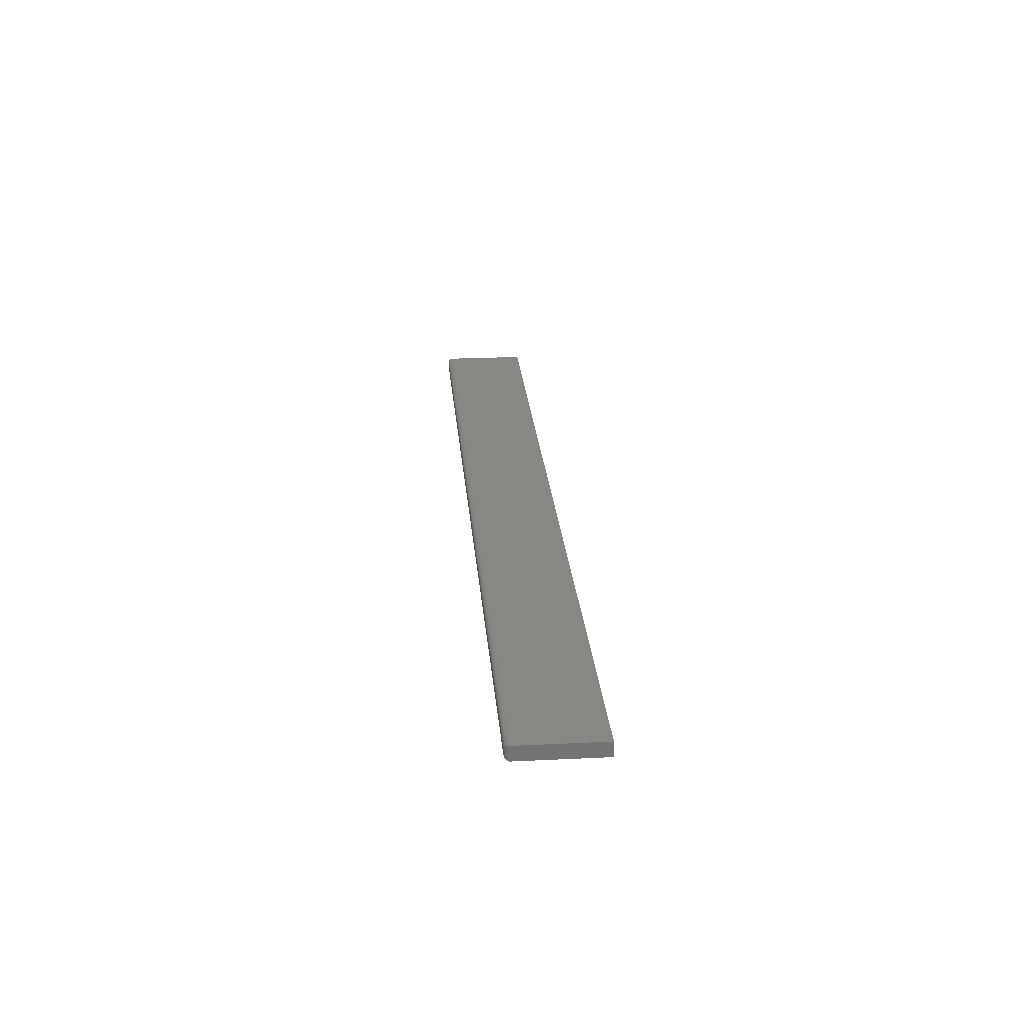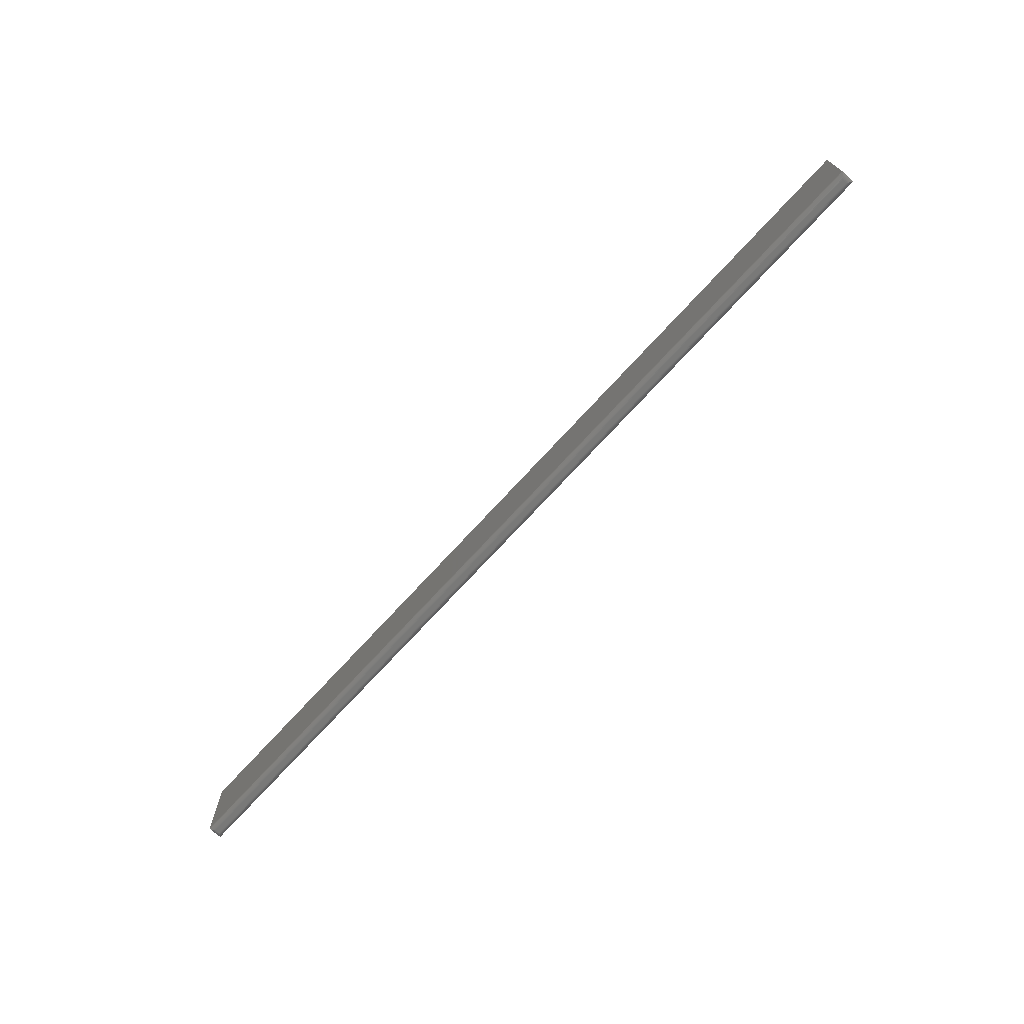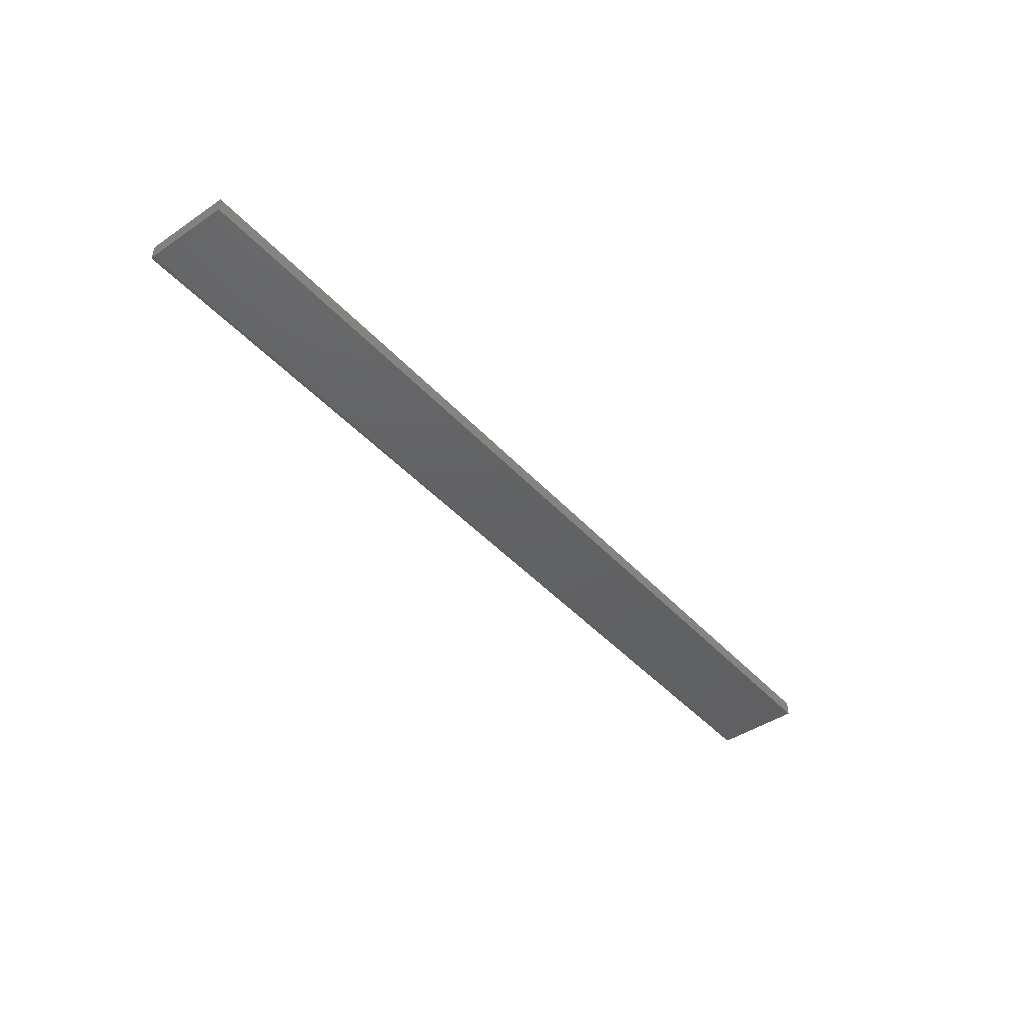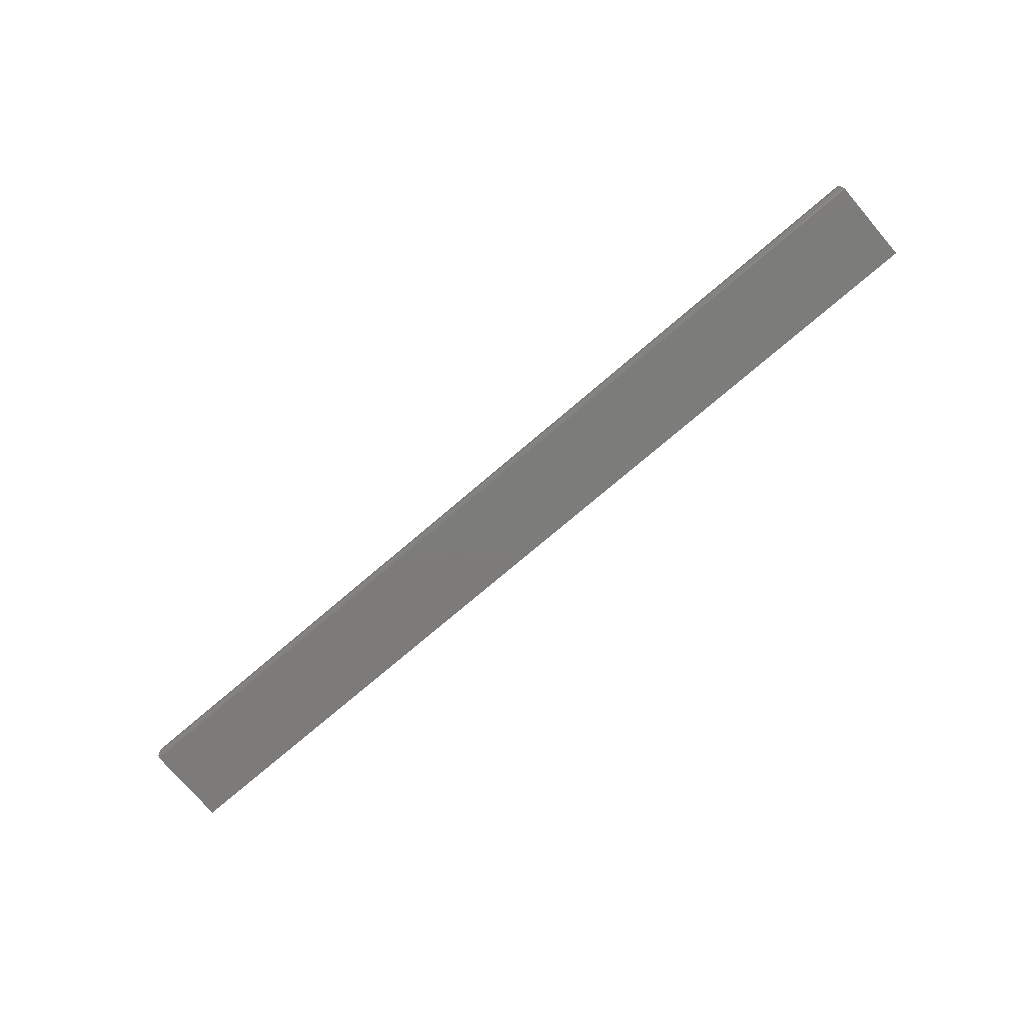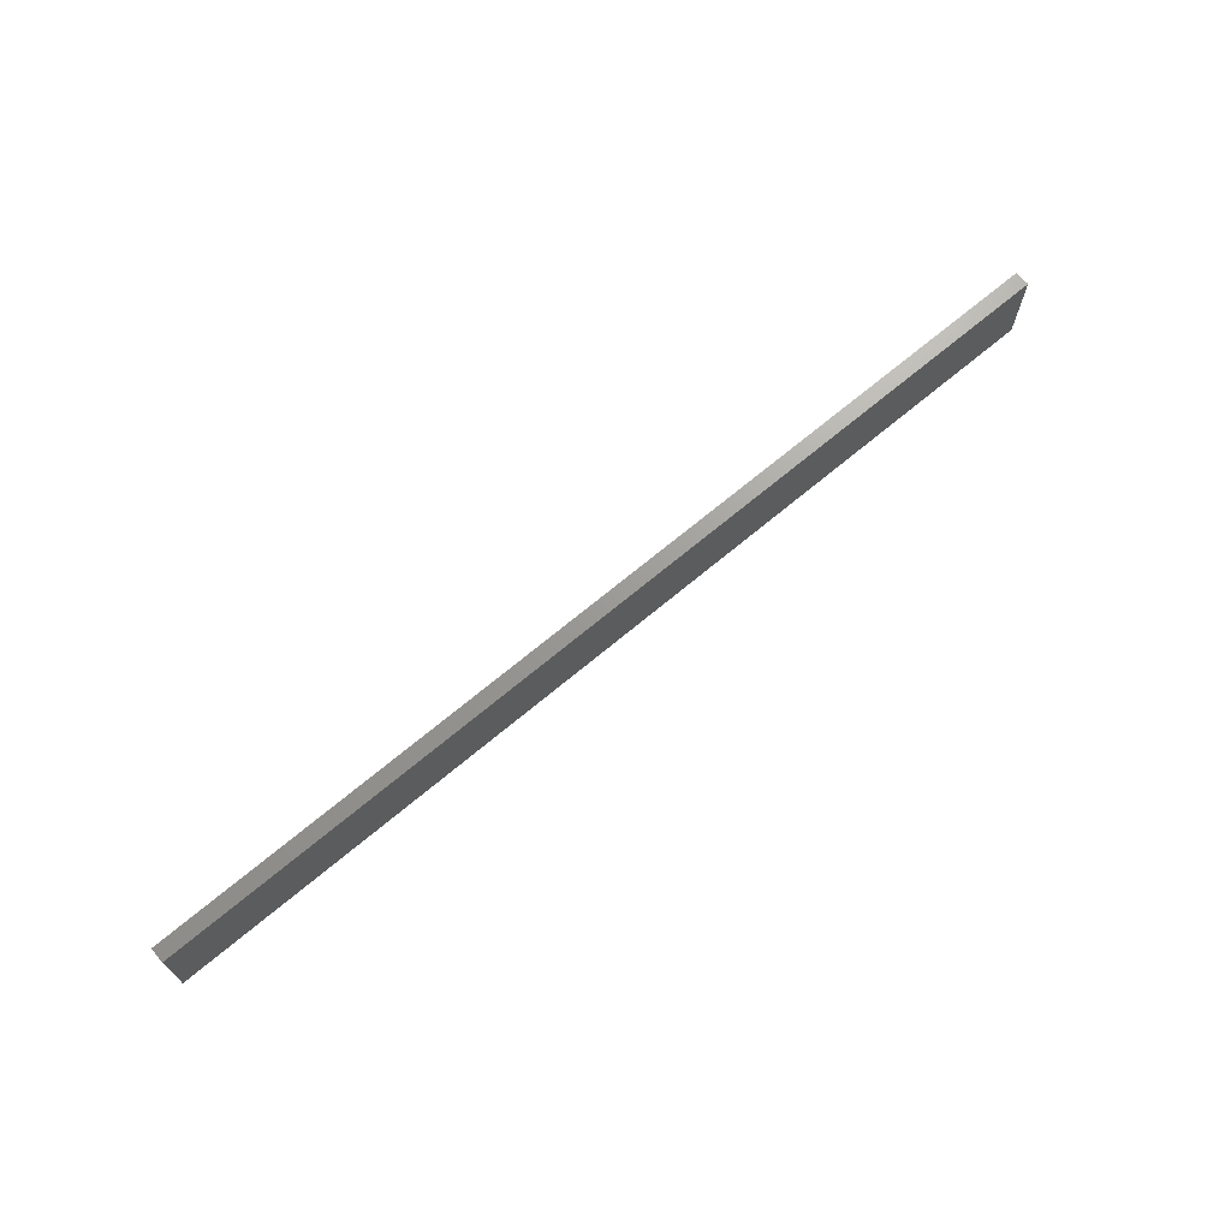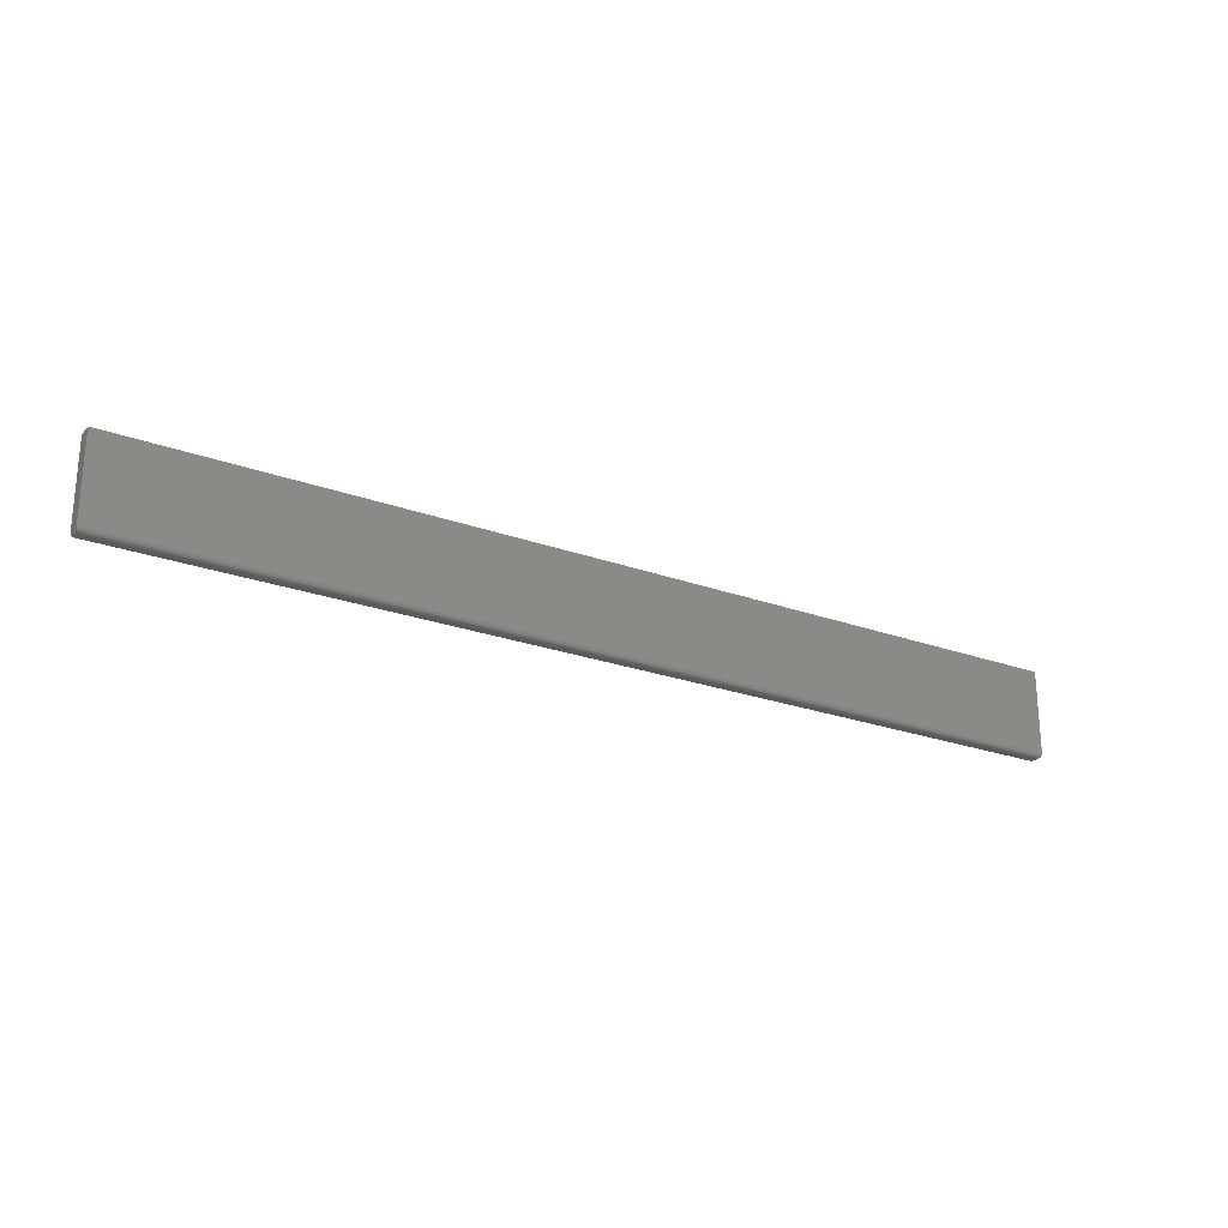
<metadata>
{"format":"stl","ext":"stl","renderer":"f3d","projection":"perspective","resolution":1024,"background":"white","views":[{"elev":24.3,"azim":-94.6,"up":"+Y"},{"elev":-71.7,"azim":47.6,"up":"+Z"},{"elev":-43.7,"azim":-51.3,"up":"+Y"},{"elev":-75.1,"azim":-139.5,"up":"+Y"},{"elev":69.3,"azim":140.0,"up":"+Z"},{"elev":-24.2,"azim":-31.0,"up":"+Z"}]}
</metadata>
<code>
# stl→obj: 40 verts, 76 faces
v 0.7422 -0.01562 -0.07031
v 0.7434 -0.00659 -0.07022
v 0.7434 -0.01685 -0.07022
v 0.7422 -0.007812 -0.07031
v 0.7497 -0.0003217 -0.06472
v 0.7486 -0.02202 -0.06699
v 0.7486 -0.001419 -0.06699
v 0.7478 -0.02121 -0.06796
v 0.7478 -0.002226 -0.06796
v 0.7468 -0.02026 -0.06879
v 0.7468 -0.003175 -0.06879
v 0.7458 -0.0192 -0.06945
v 0.7458 -0.004238 -0.06945
v 0.7446 -0.01805 -0.06993
v 0.7446 -0.005386 -0.06993
v 0.75 1.67e-16 -0.0625
v 0.75 -0.02344 -0.0625
v 0.7497 -0.02312 -0.06472
v -0.7422 -0.01562 -0.07031
v -0.7422 -0.007812 -0.07031
v -0.7434 -0.01685 -0.07022
v -0.7434 -0.00659 -0.07022
v -0.7446 -0.01805 -0.06993
v -0.7446 -0.005386 -0.06993
v -0.7458 -0.0192 -0.06945
v -0.7458 -0.004238 -0.06945
v -0.7468 -0.02026 -0.06879
v -0.7468 -0.003175 -0.06879
v -0.7478 -0.02121 -0.06796
v -0.7478 -0.002226 -0.06796
v -0.7486 -0.02202 -0.06699
v -0.7486 -0.001419 -0.06699
v -0.7497 -0.02312 -0.06472
v -0.75 -0.02344 -0.0625
v -0.75 4.337e-19 -0.0625
v -0.7497 -0.0003217 -0.06472
v -0.75 -0.02344 0.07179
v 0.75 -0.02344 0.07179
v 0.75 1.744e-16 0.07179
v -0.75 7.888e-18 0.07179
f 1 2 3
f 1 4 2
f 5 6 7
f 6 8 7
f 7 8 9
f 8 10 9
f 9 10 11
f 10 12 11
f 11 12 13
f 12 14 13
f 13 14 15
f 14 3 15
f 15 3 2
f 16 17 5
f 5 17 18
f 5 18 6
f 19 20 1
f 1 20 4
f 20 21 22
f 20 19 21
f 21 23 22
f 22 23 24
f 23 25 24
f 24 25 26
f 25 27 26
f 26 27 28
f 27 29 28
f 28 29 30
f 29 31 30
f 30 31 32
f 31 33 32
f 34 35 33
f 33 35 36
f 33 36 32
f 34 17 37
f 37 17 38
f 17 16 38
f 38 16 39
f 37 40 34
f 34 40 35
f 19 3 21
f 19 1 3
f 3 14 21
f 21 14 23
f 14 12 23
f 23 12 25
f 12 10 25
f 25 10 27
f 10 8 27
f 27 8 29
f 8 6 29
f 29 6 31
f 6 18 31
f 17 34 18
f 18 34 33
f 18 33 31
f 35 40 16
f 16 40 39
f 4 22 2
f 4 20 22
f 36 7 32
f 7 9 32
f 32 9 30
f 9 11 30
f 30 11 28
f 11 13 28
f 28 13 26
f 13 15 26
f 26 15 24
f 15 2 24
f 24 2 22
f 35 16 36
f 36 16 5
f 36 5 7
f 38 39 37
f 37 39 40

</code>
